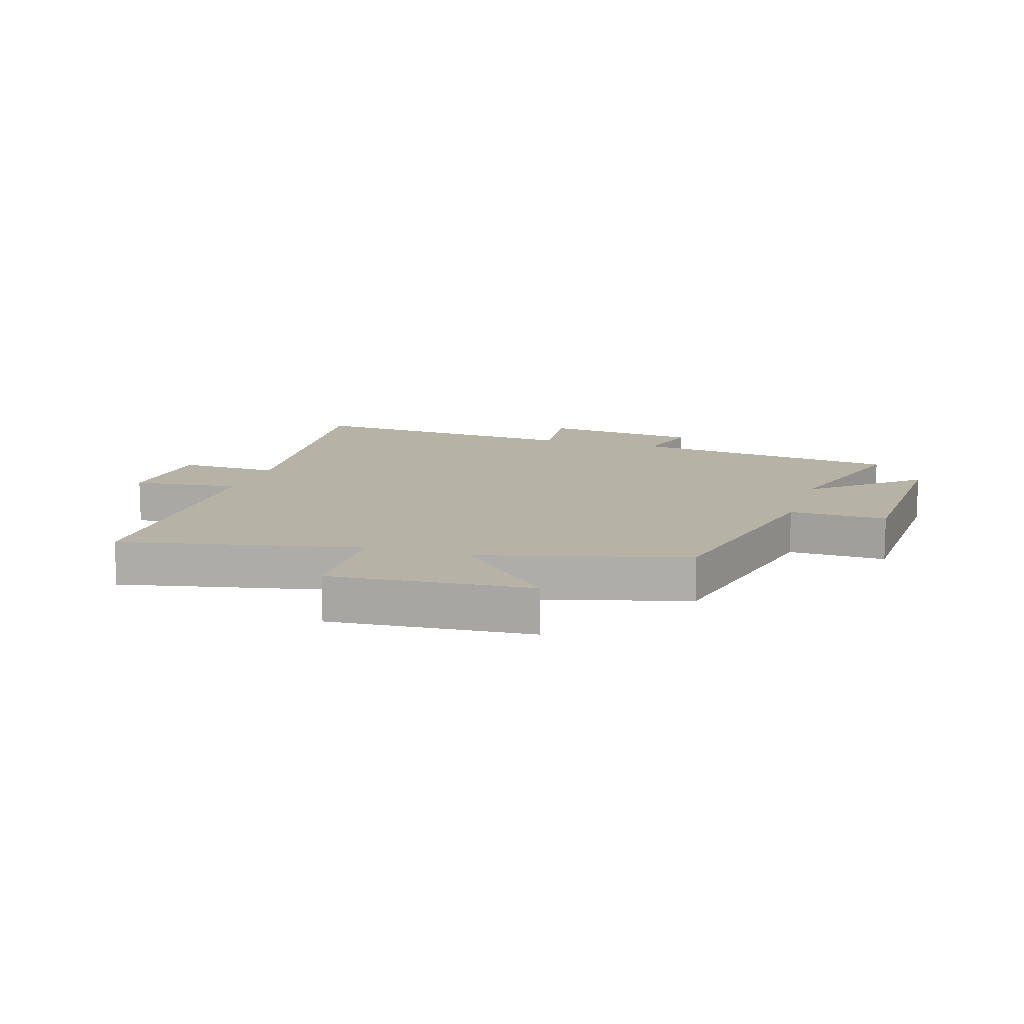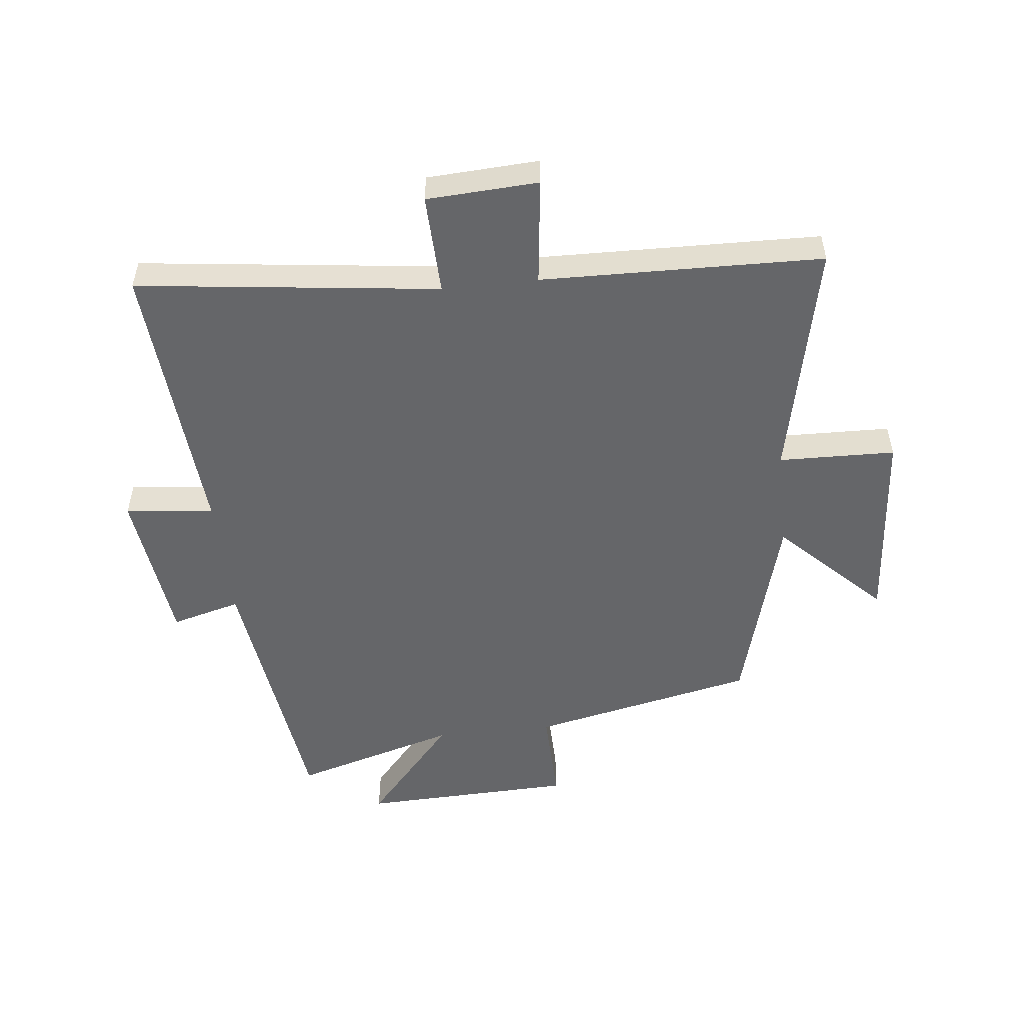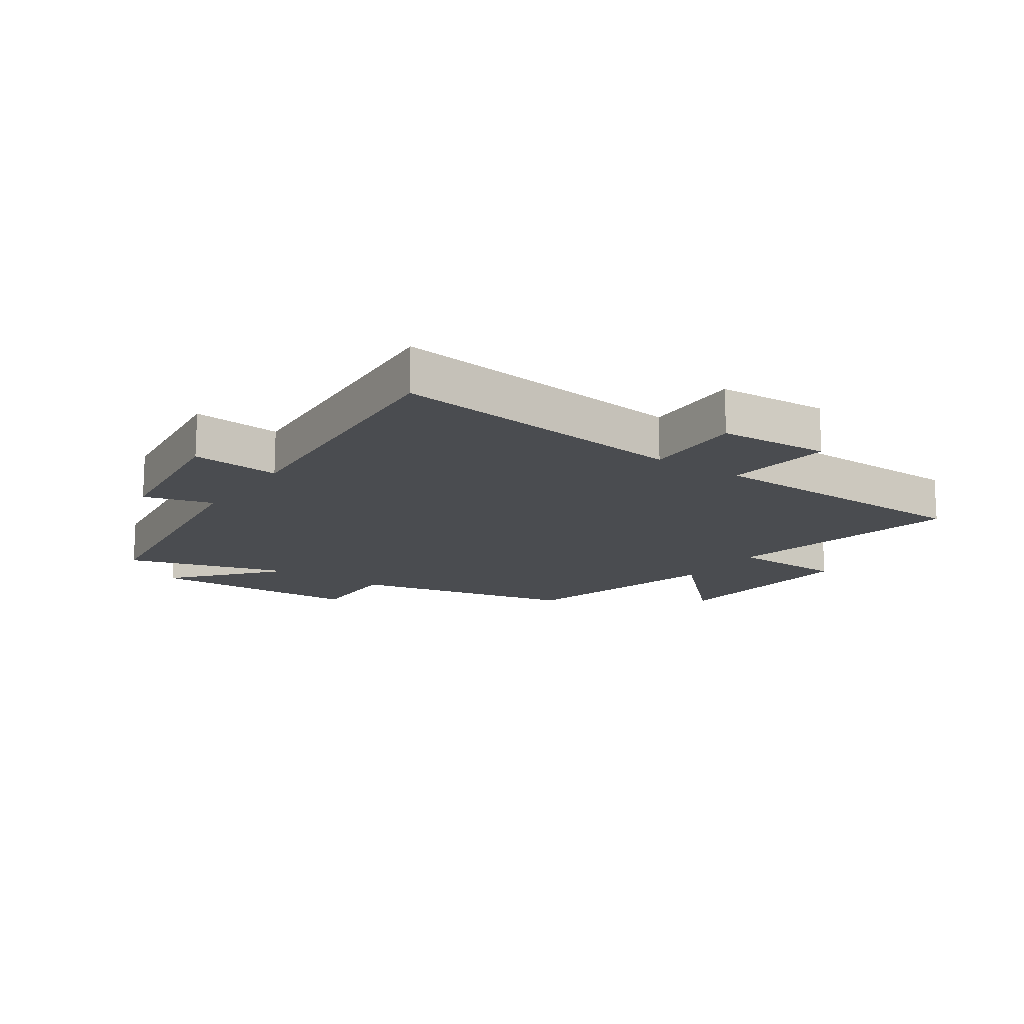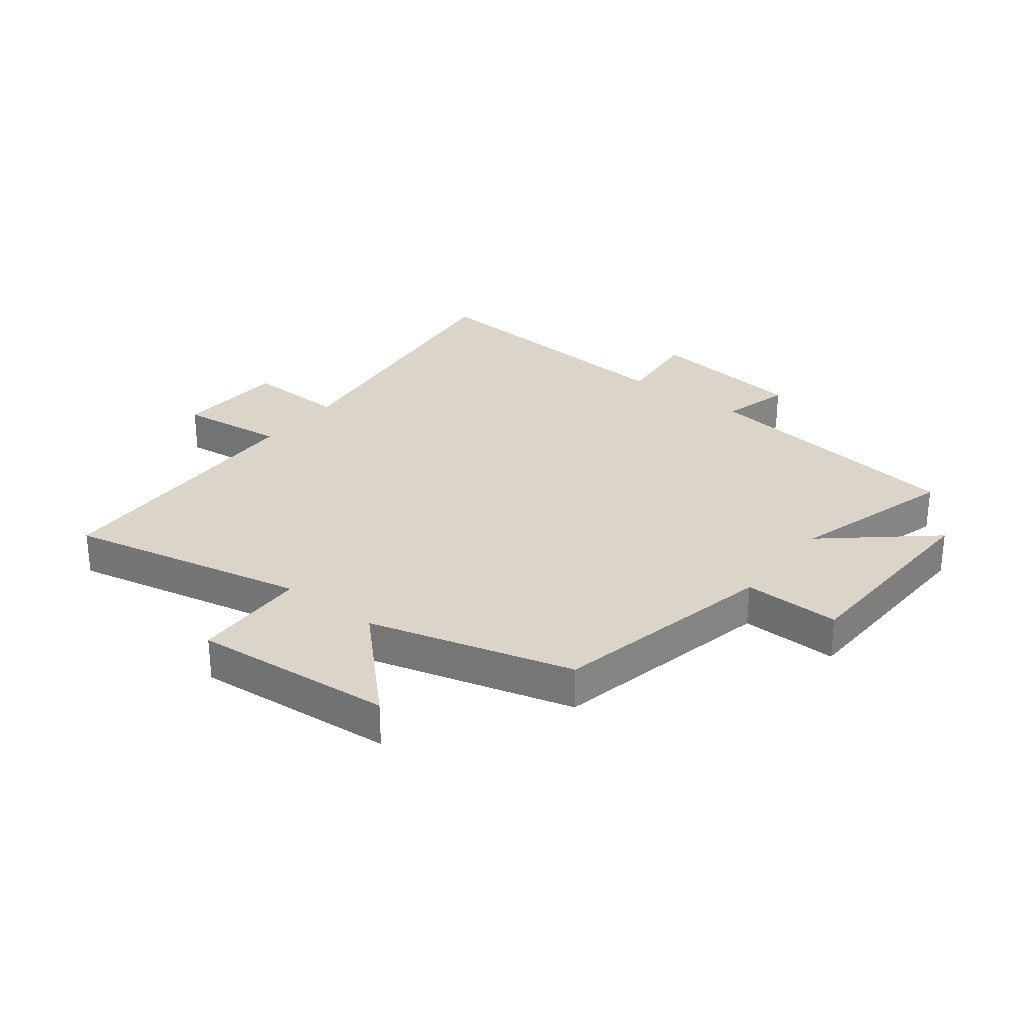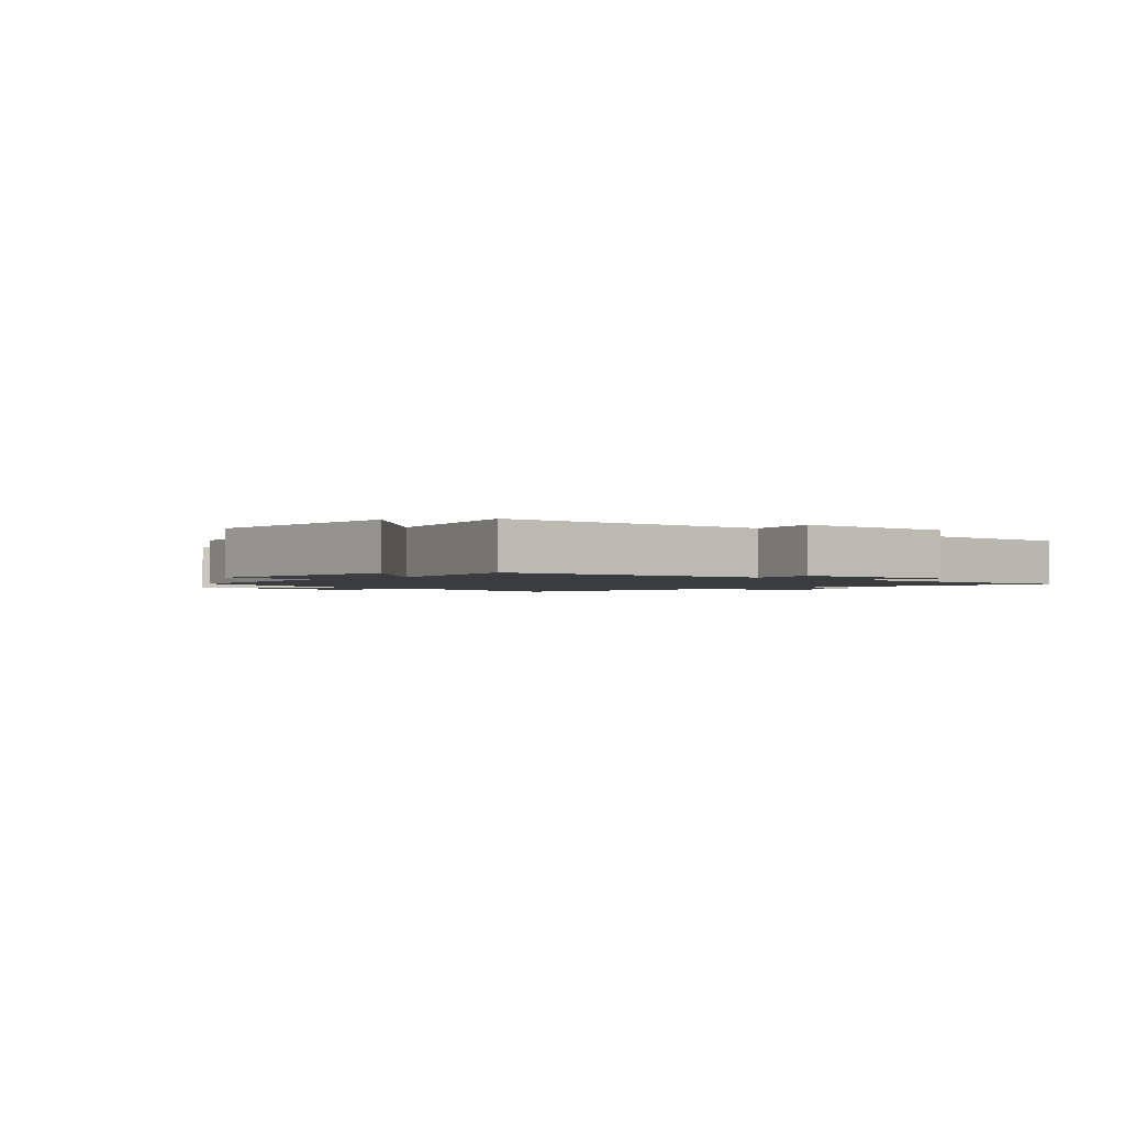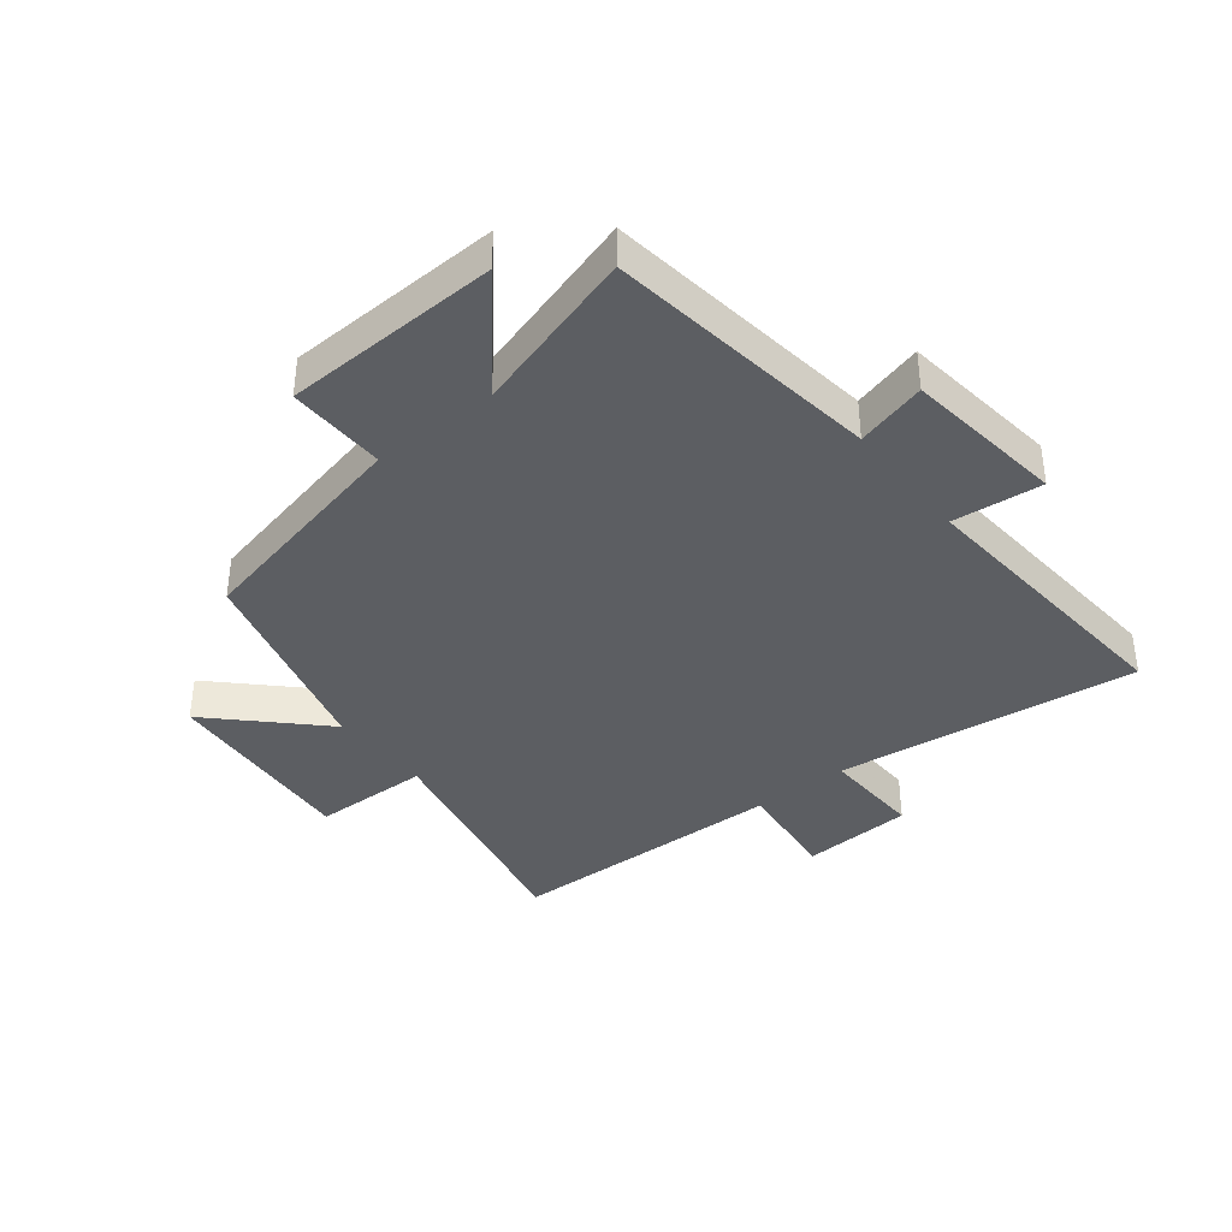
<metadata>
{"format":"obj","ext":"obj","renderer":"f3d","projection":"perspective","resolution":1024,"background":"white","views":[{"elev":12.2,"azim":17.6,"up":"+Y"},{"elev":-51.8,"azim":-83.7,"up":"+Y"},{"elev":-15.1,"azim":-124.4,"up":"+Y"},{"elev":29.1,"azim":37.8,"up":"+Y"},{"elev":-1.7,"azim":135.0,"up":"+Y"},{"elev":-38.2,"azim":128.5,"up":"+Y"}]}
</metadata>
<code>
v 0.419 0.07 0.407
v 0.5 0.07 0.034
v 0.661 0.07 0.037
v 0.673 0.07 -0.317
v 0.5 0.07 -0.168
v 0.58 0.07 -0.441
v 0.128 0.07 -0.5
v 0.159 0.07 -0.615
v -0.105 0.07 -0.647
v -0.09 0.07 -0.5
v -0.561 0.07 -0.535
v -0.5 0.07 -0.037
v -0.667 0.07 -0.042
v -0.677 0.07 0.142
v -0.5 0.07 0.121
v -0.489 0.07 0.585
v -0.092 0.07 0.5
v -0.087 0.07 0.693
v 0.245 0.07 0.665
v 0.08 0.07 0.5
v 0.419 0 0.407
v 0.5 0 0.034
v 0.661 0 0.037
v 0.673 0 -0.317
v 0.5 0 -0.168
v 0.58 0 -0.441
v 0.128 0 -0.5
v 0.159 0 -0.615
v -0.105 0 -0.647
v -0.09 0 -0.5
v -0.561 0 -0.535
v -0.5 0 -0.037
v -0.667 0 -0.042
v -0.677 0 0.142
v -0.5 0 0.121
v -0.489 0 0.585
v -0.092 0 0.5
v -0.087 0 0.693
v 0.245 0 0.665
v 0.08 0 0.5
f 17 18 19 20
f 17 20 1 2
f 15 16 17 2
f 12 13 14 15
f 12 15 2
f 10 11 12 2
f 7 8 9 10
f 5 6 7 10
f 5 10 2 3
f 3 4 5
f 40 39 38 37
f 22 21 40 37
f 22 37 36 35
f 35 34 33 32
f 22 35 32
f 22 32 31 30
f 30 29 28 27
f 30 27 26 25
f 23 22 30 25
f 25 24 23
f 1 21 22 2
f 2 22 23 3
f 3 23 24 4
f 4 24 25 5
f 5 25 26 6
f 6 26 27 7
f 7 27 28 8
f 8 28 29 9
f 9 29 30 10
f 10 30 31 11
f 11 31 32 12
f 12 32 33 13
f 13 33 34 14
f 14 34 35 15
f 15 35 36 16
f 16 36 37 17
f 17 37 38 18
f 18 38 39 19
f 19 39 40 20
f 20 40 21 1

</code>
